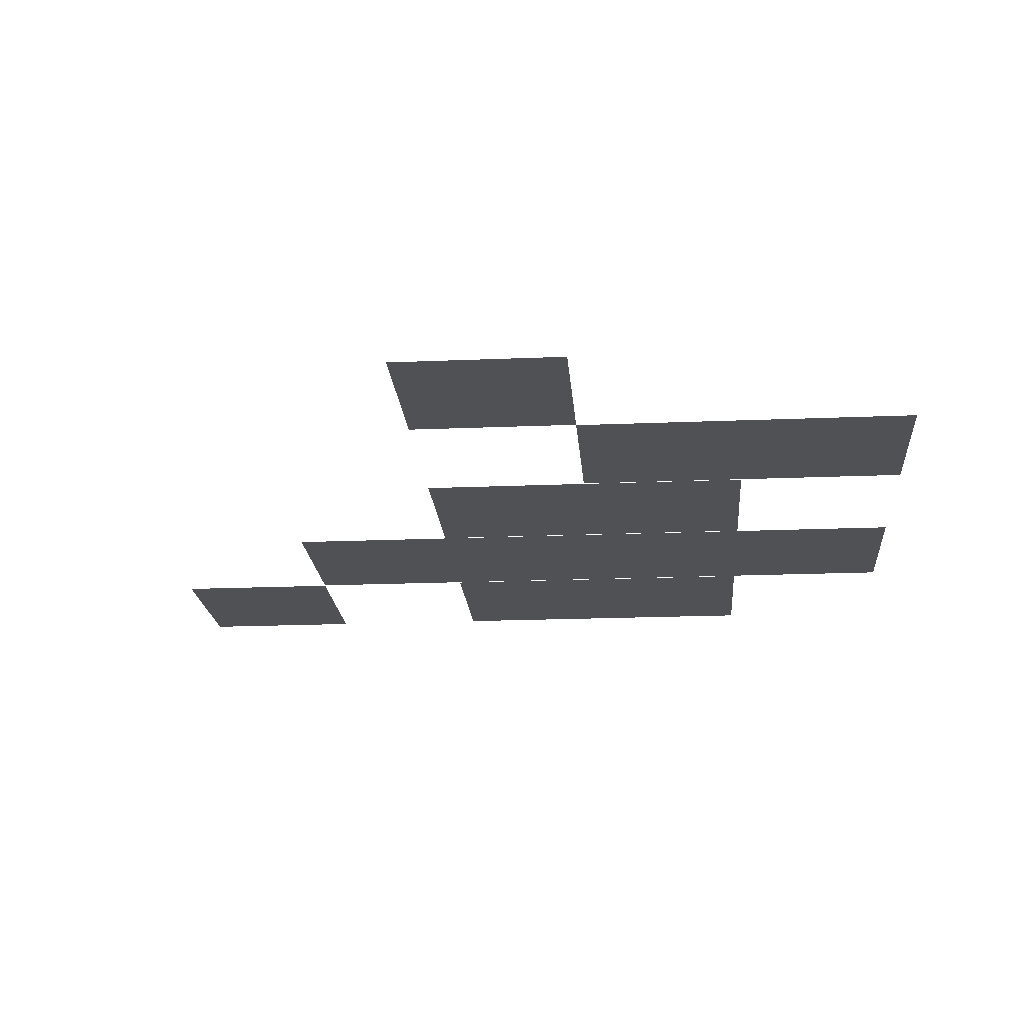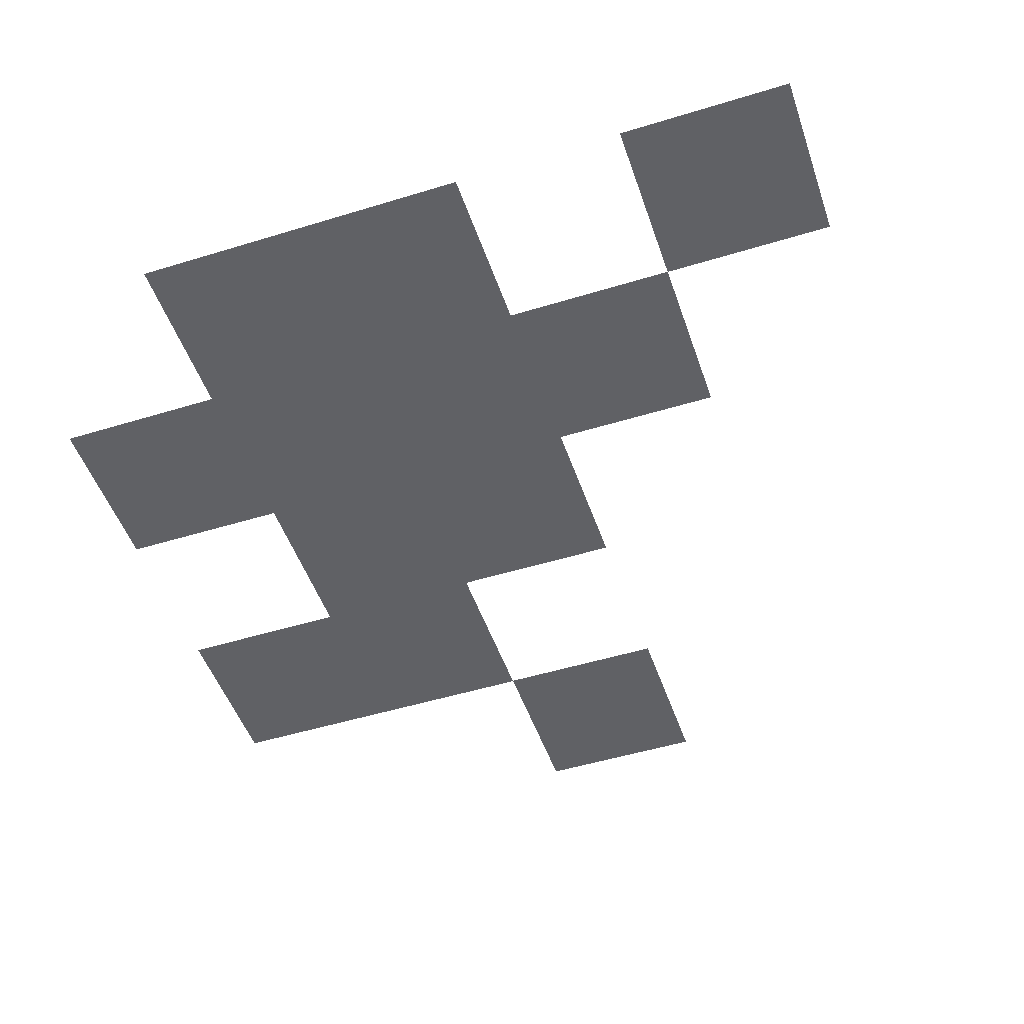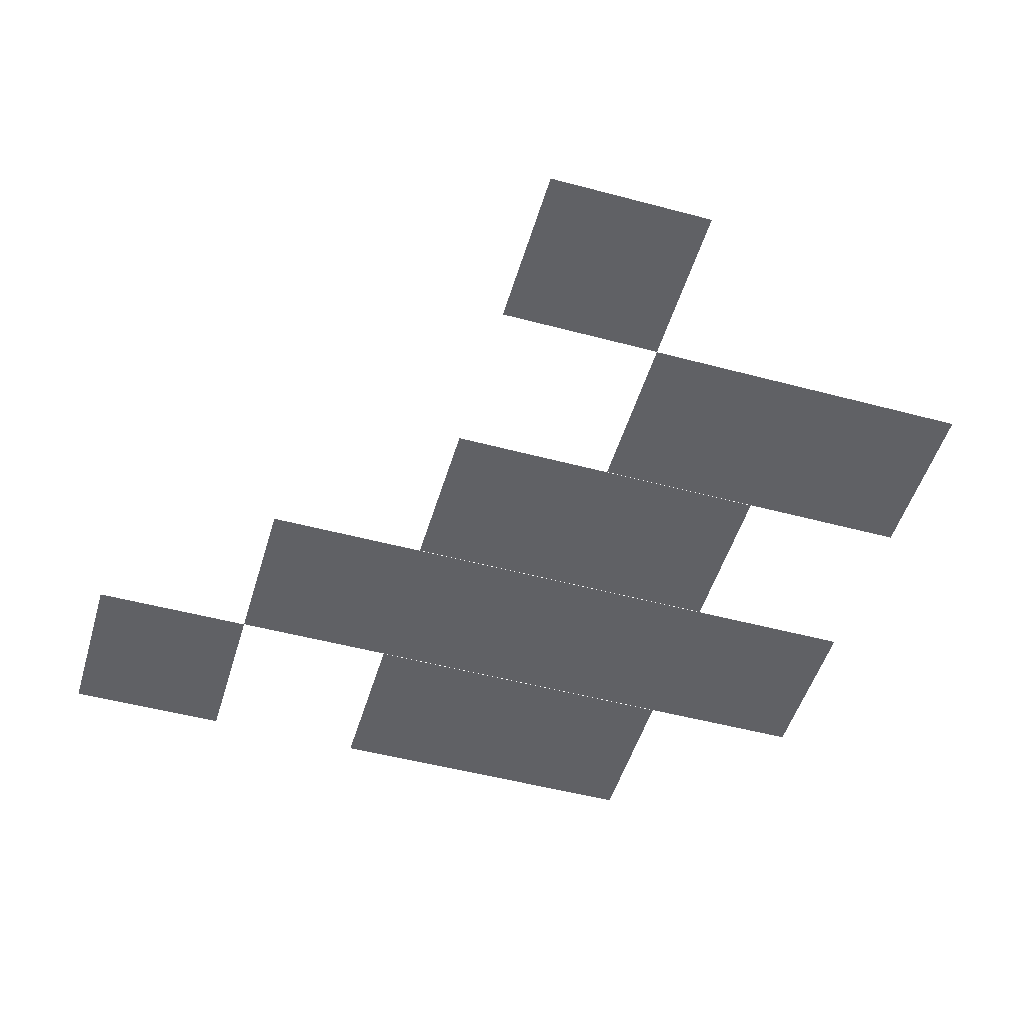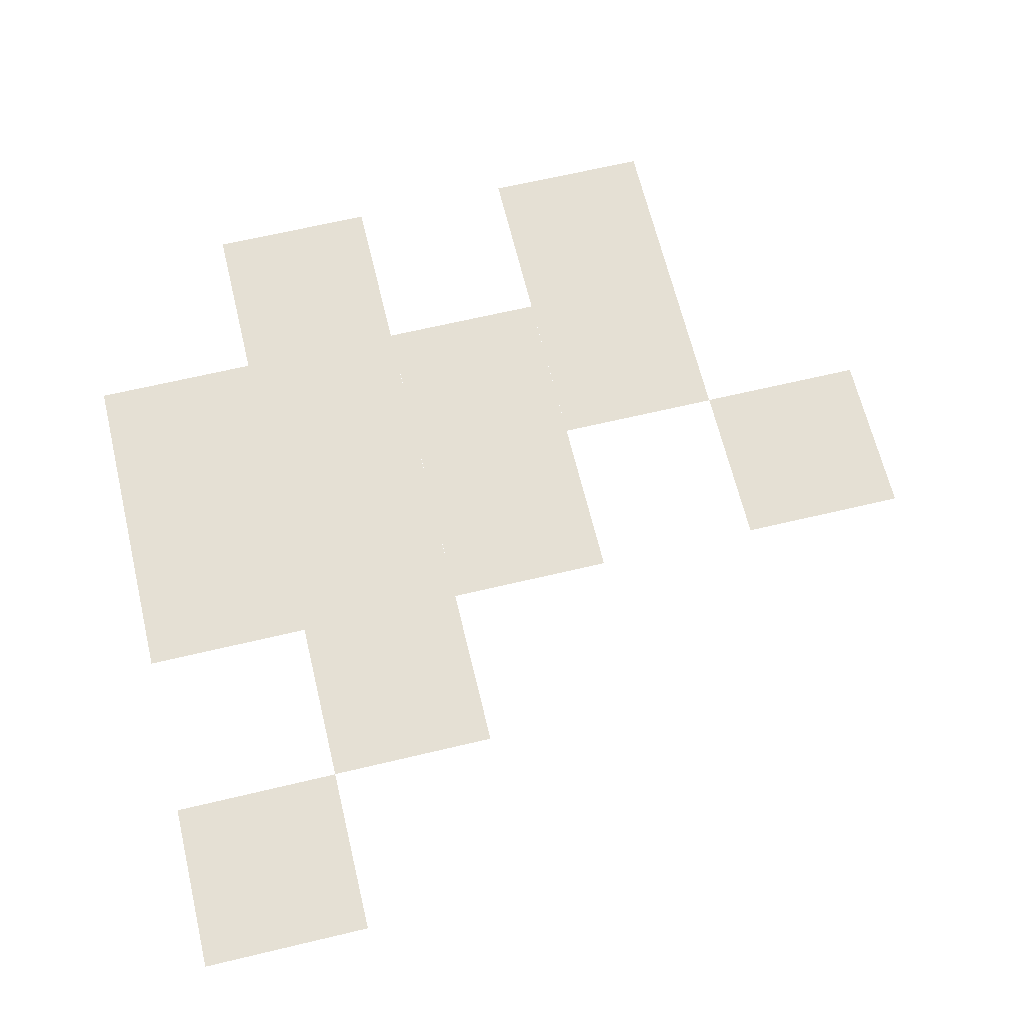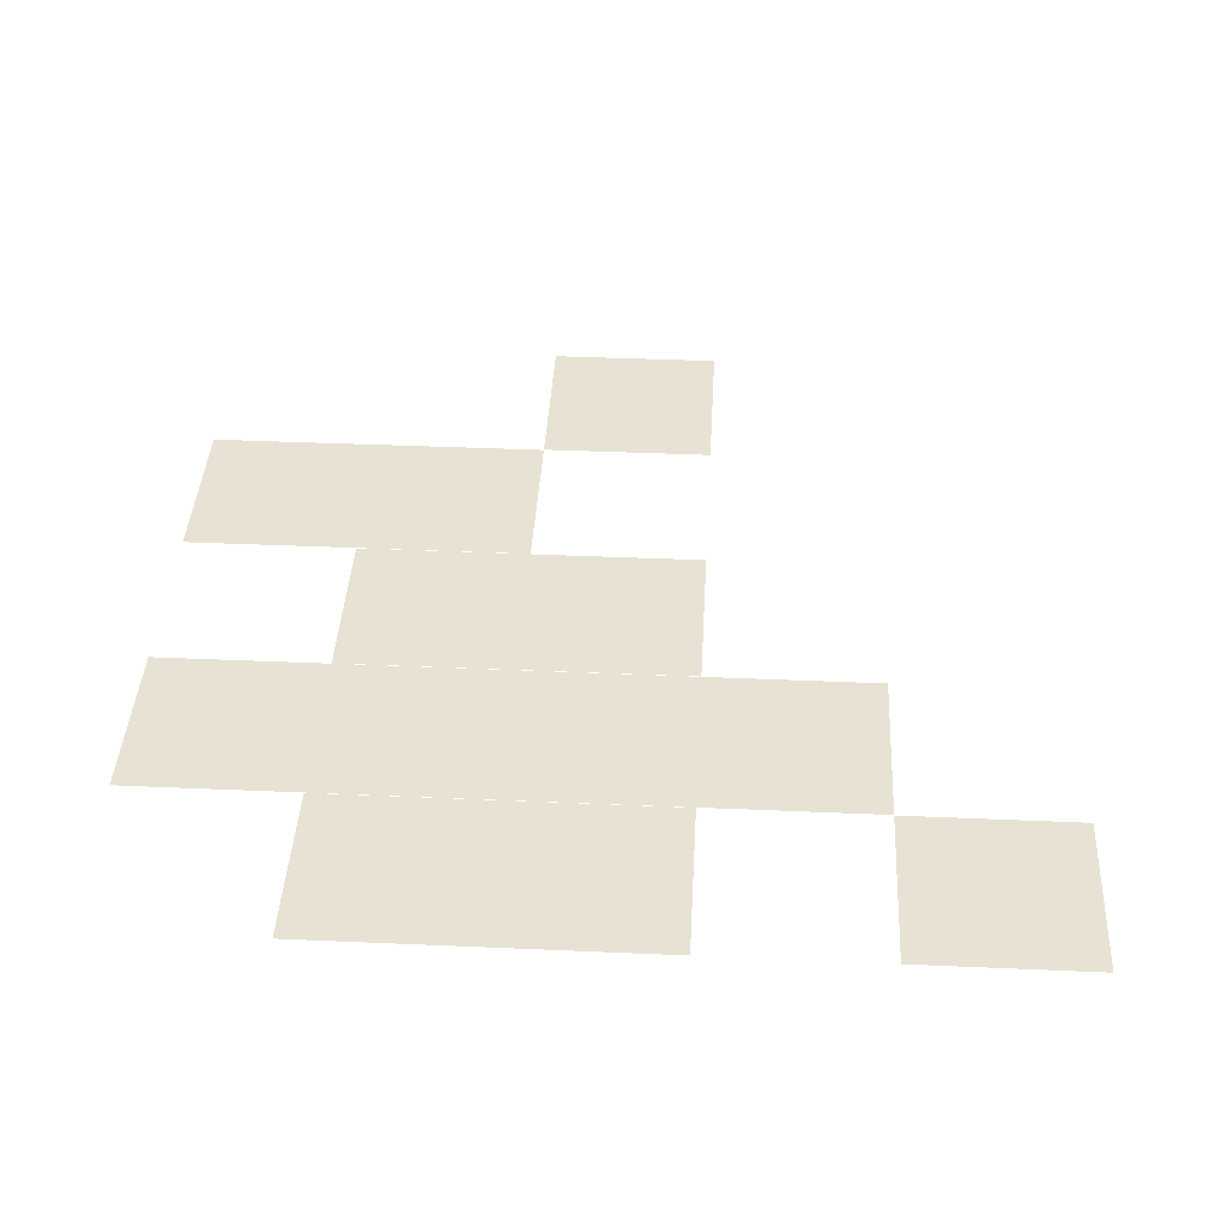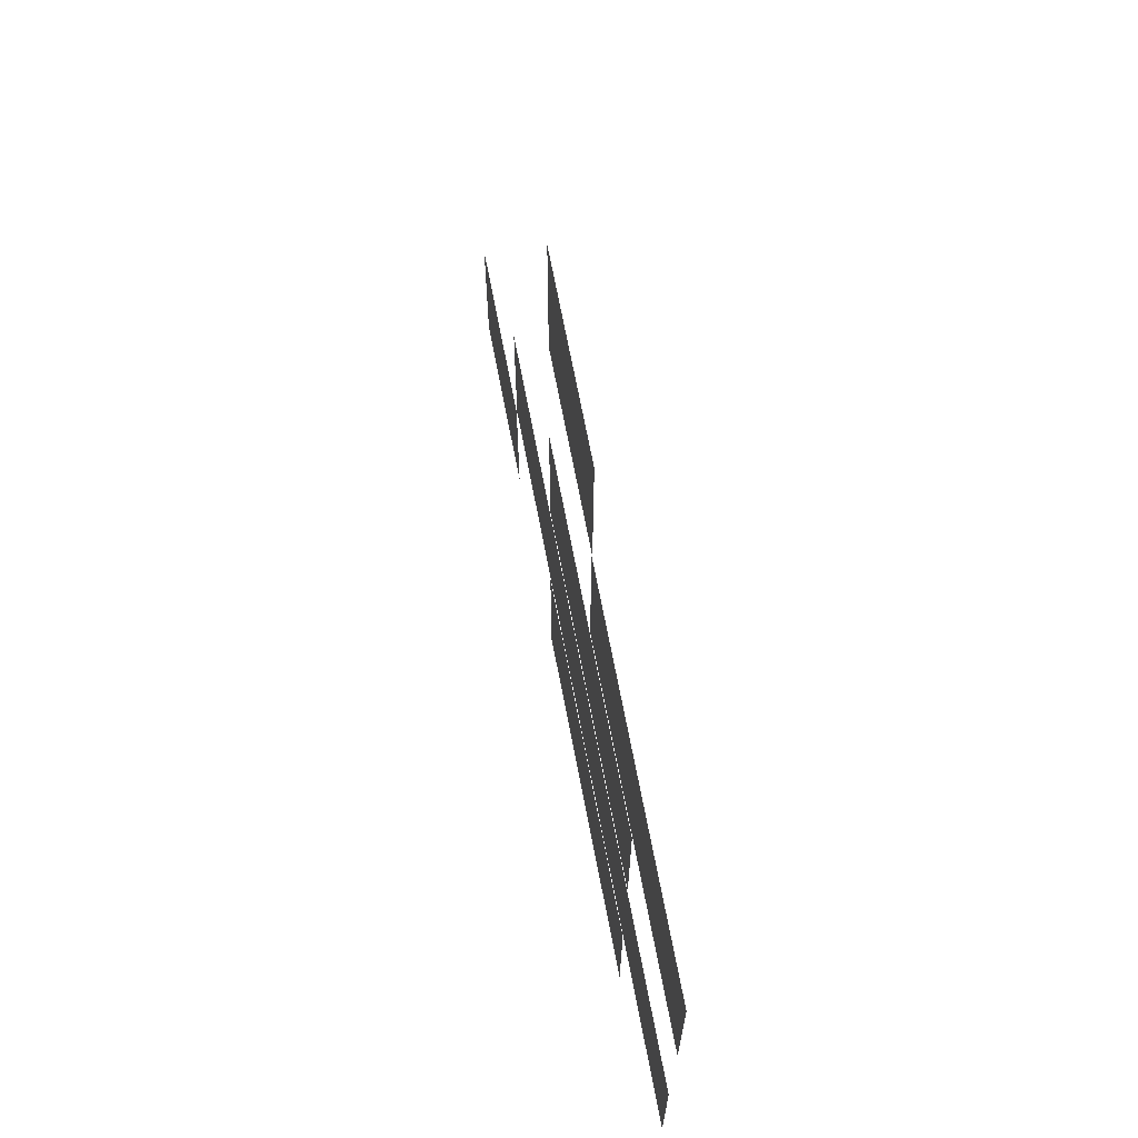
<metadata>
{"format":"obj","ext":"obj","renderer":"f3d","projection":"perspective","resolution":1024,"background":"white","views":[{"elev":-19.5,"azim":-175.5,"up":"+Z"},{"elev":-49.8,"azim":18.7,"up":"+Z"},{"elev":-50.0,"azim":163.6,"up":"+Z"},{"elev":65.2,"azim":76.5,"up":"+Z"},{"elev":40.0,"azim":3.1,"up":"+Z"},{"elev":69.9,"azim":-100.9,"up":"+Y"}]}
</metadata>
<code>
v -304 -256 -0.7273
v -320 -256 -0.7273
v -320 -240 -0.7273
v -304 -240 -0.7273
v -320 -272 -0.7727
v -336 -272 -0.7727
v -336 -256 -0.7727
v -320 -256 -0.7727
v -336 -272 -0.7727
v -352 -272 -0.7727
v -352 -256 -0.7727
v -336 -256 -0.7727
v -304 -288 -0.8182
v -320 -288 -0.8182
v -320 -272 -0.8182
v -304 -272 -0.8182
v -320 -288 -0.8182
v -336 -288 -0.8182
v -336 -272 -0.8182
v -320 -272 -0.8182
v -288 -304 -0.8636
v -304 -304 -0.8636
v -304 -288 -0.8636
v -288 -288 -0.8636
v -304 -304 -0.8636
v -320 -304 -0.8636
v -320 -288 -0.8636
v -304 -288 -0.8636
v -320 -304 -0.8636
v -336 -304 -0.8636
v -336 -288 -0.8636
v -320 -288 -0.8636
v -336 -304 -0.8636
v -352 -304 -0.8636
v -352 -288 -0.8636
v -336 -288 -0.8636
v -272 -320 -0.9091
v -288 -320 -0.9091
v -288 -304 -0.9091
v -272 -304 -0.9091
v -304 -320 -0.9091
v -320 -320 -0.9091
v -320 -304 -0.9091
v -304 -304 -0.9091
v -320 -320 -0.9091
v -336 -320 -0.9091
v -336 -304 -0.9091
v -320 -304 -0.9091
g Biome_1_Dungeon_Map_B1_mesh_0003
f 1 2 3 4
f 5 6 7 8
f 9 10 11 12
f 13 14 15 16
f 17 18 19 20
f 21 22 23 24
f 25 26 27 28
f 29 30 31 32
f 33 34 35 36
f 37 38 39 40
f 41 42 43 44
f 45 46 47 48

</code>
